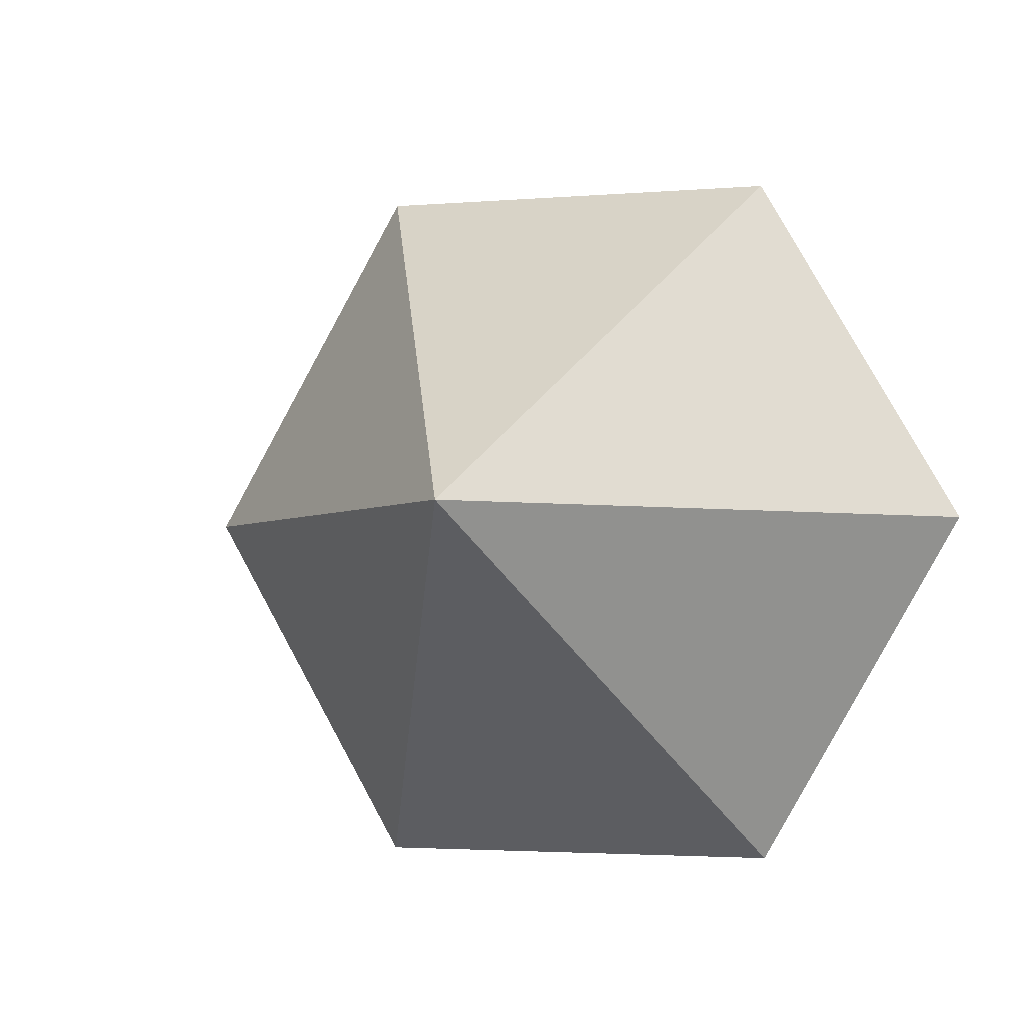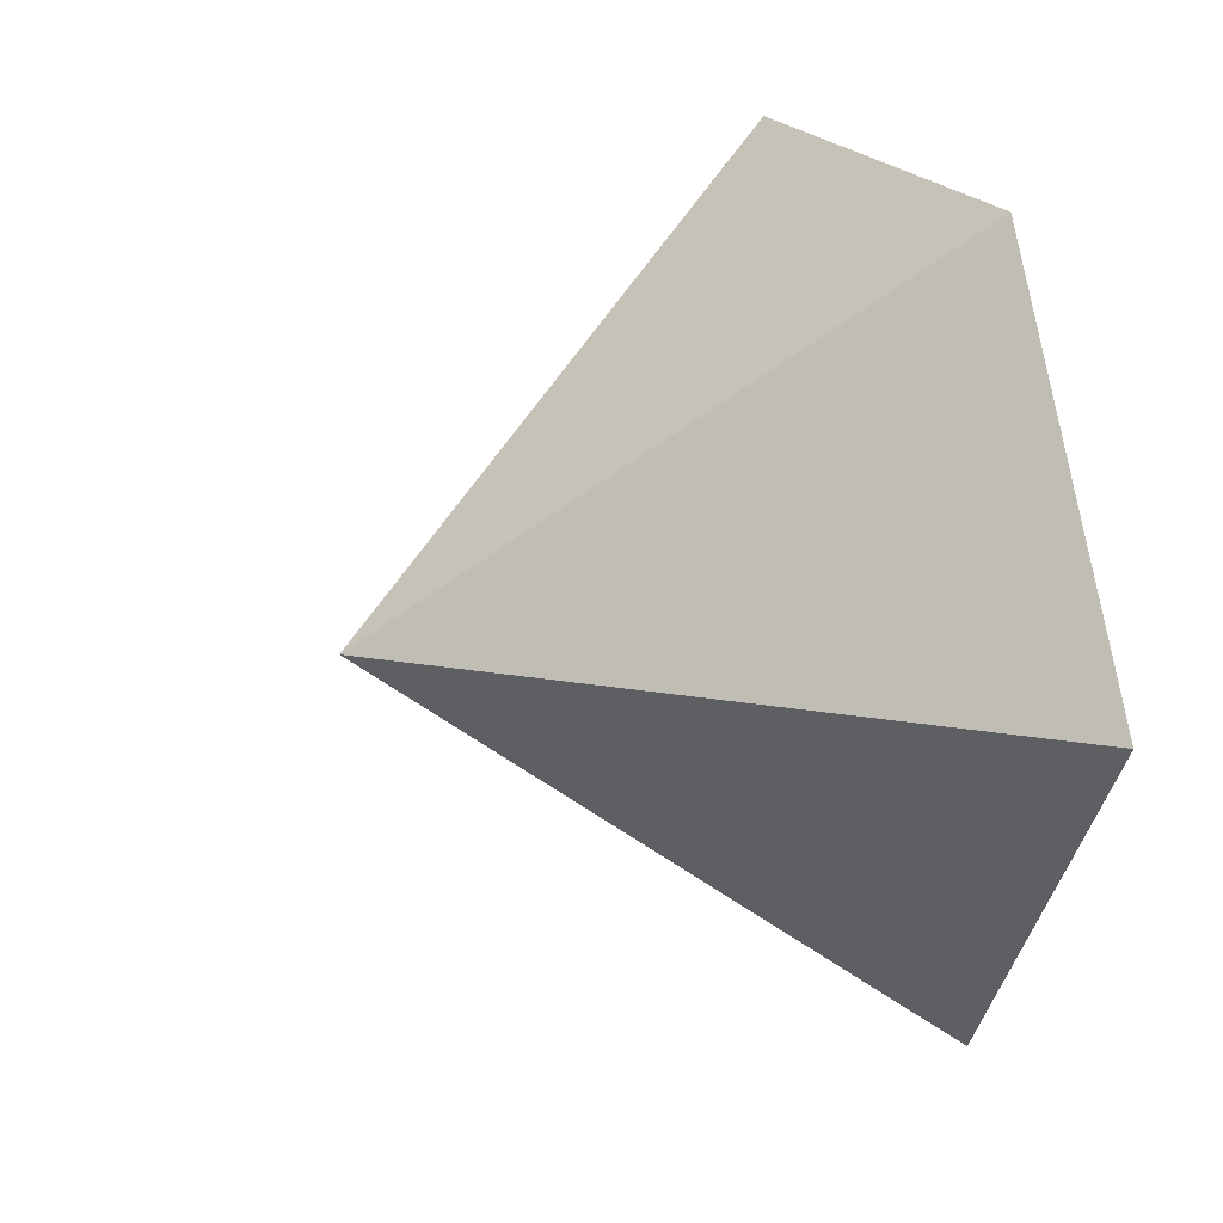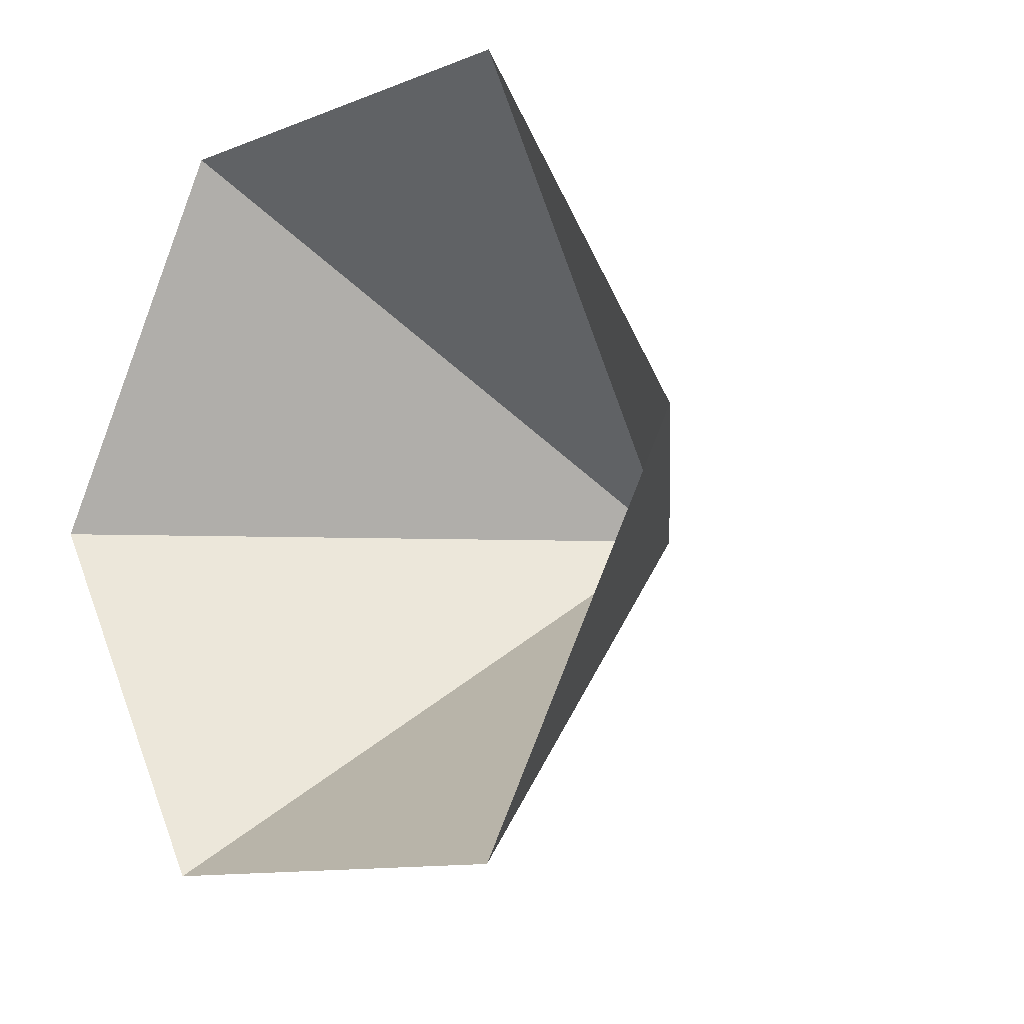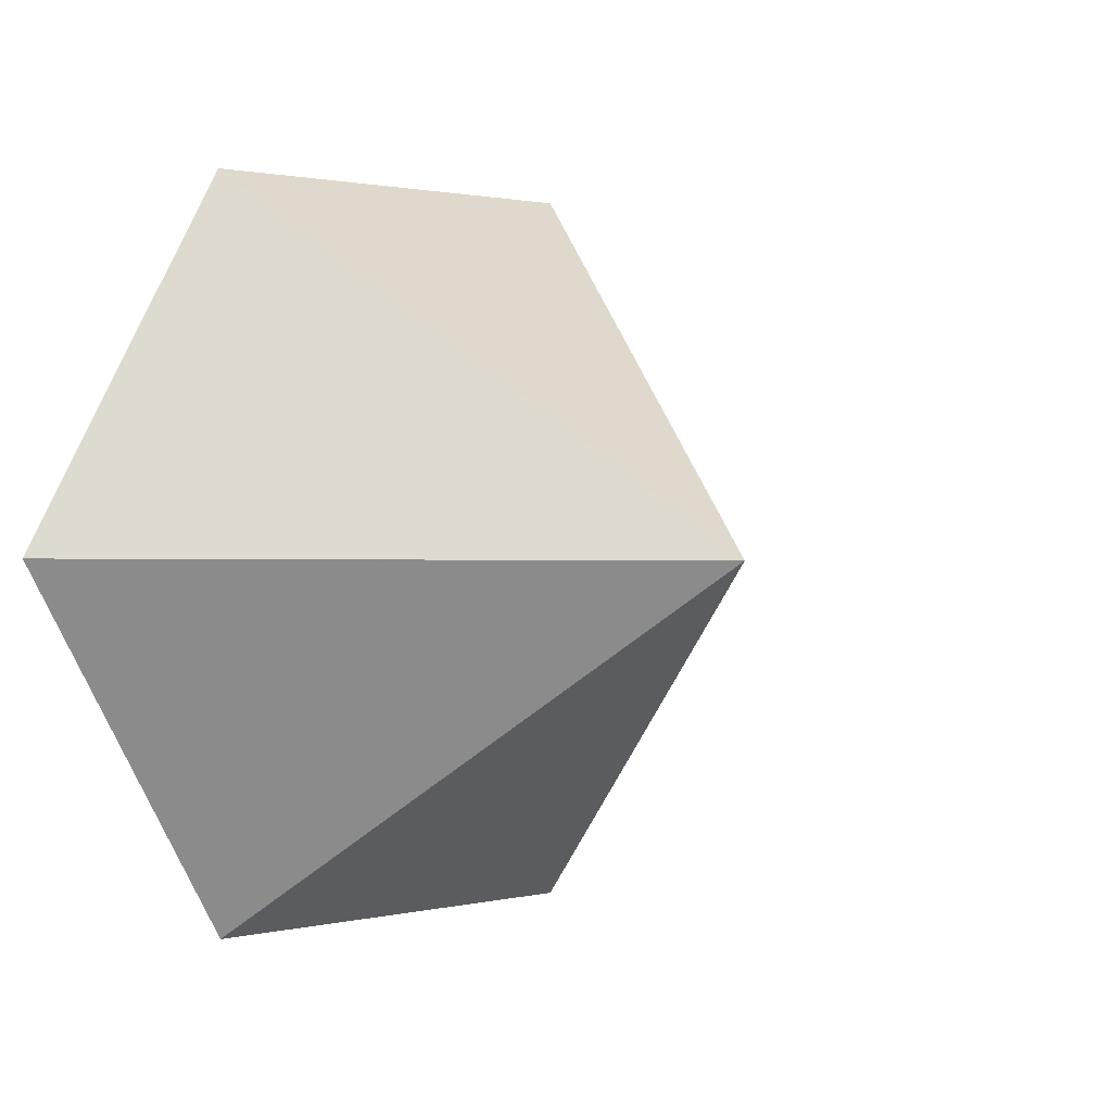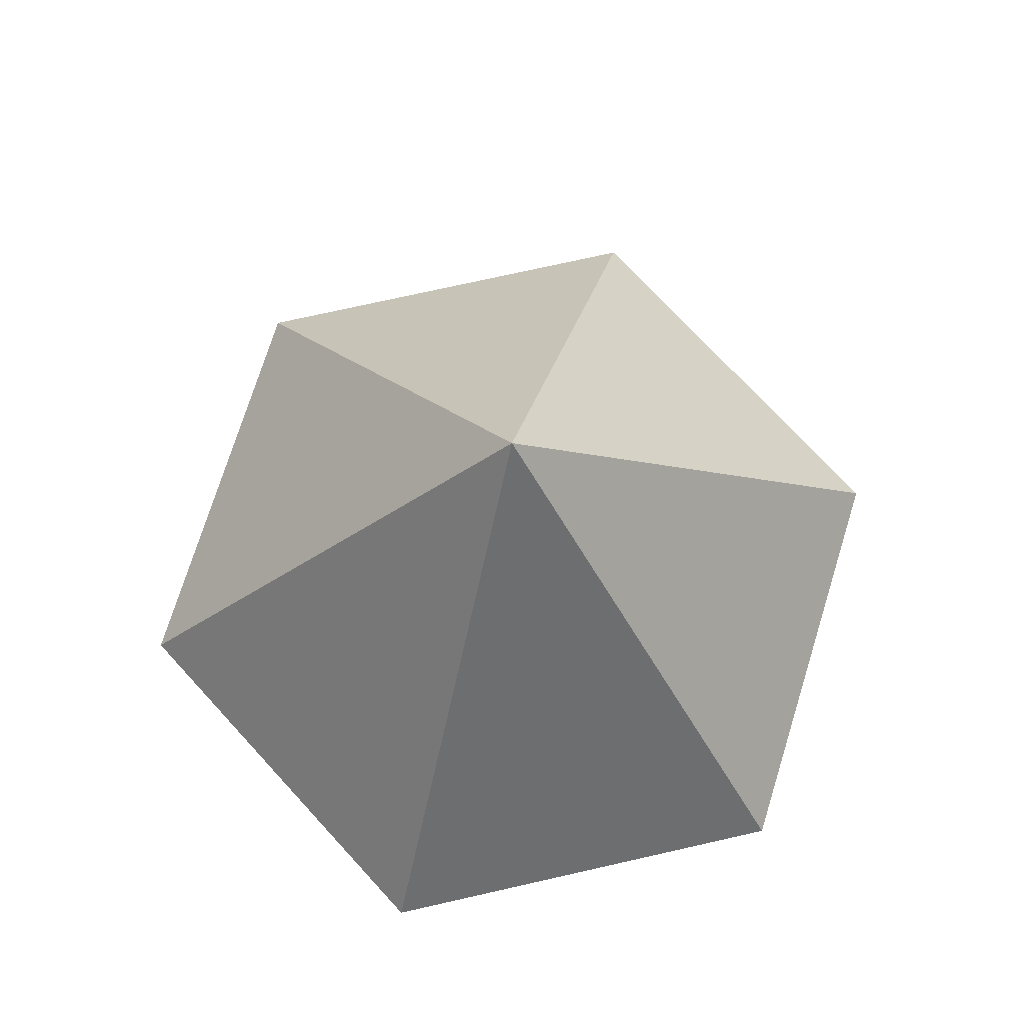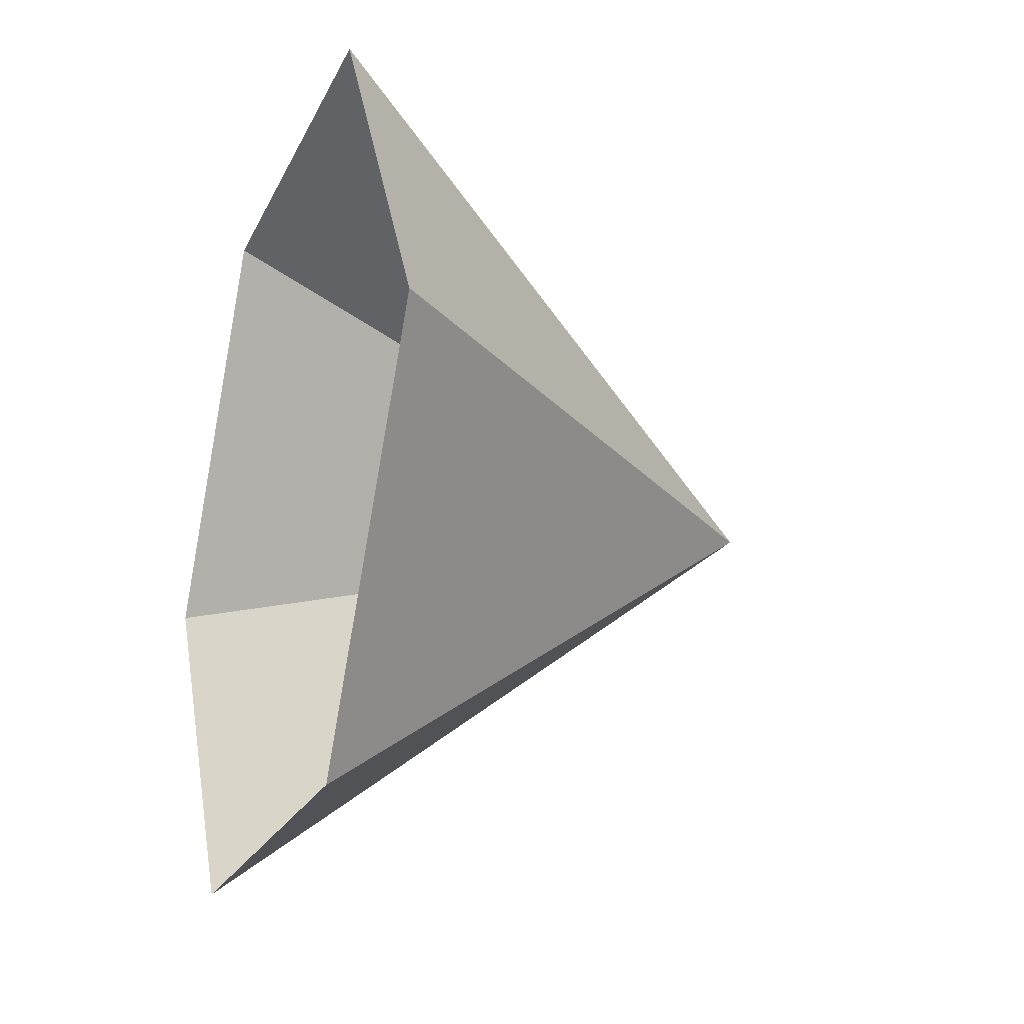
<metadata>
{"format":"obj","ext":"obj","renderer":"f3d","projection":"perspective","resolution":1024,"background":"white","views":[{"elev":-2.8,"azim":16.9,"up":"+Y"},{"elev":21.0,"azim":66.2,"up":"+Y"},{"elev":-10.9,"azim":-135.2,"up":"+Y"},{"elev":1.3,"azim":-42.1,"up":"+Y"},{"elev":74.0,"azim":-72.7,"up":"+Z"},{"elev":-22.6,"azim":-109.9,"up":"+Y"}]}
</metadata>
<code>
v 0 0 0
v 4.899 0 0
v 7.348 4.243 0
v 4.899 8.485 0
v 0 8.485 0
v -2.449 4.243 0
v 2.449 4.243 5.631
f 1 2 7
f 2 3 7
f 3 4 7
f 4 5 7
f 5 6 7
f 6 1 7

</code>
